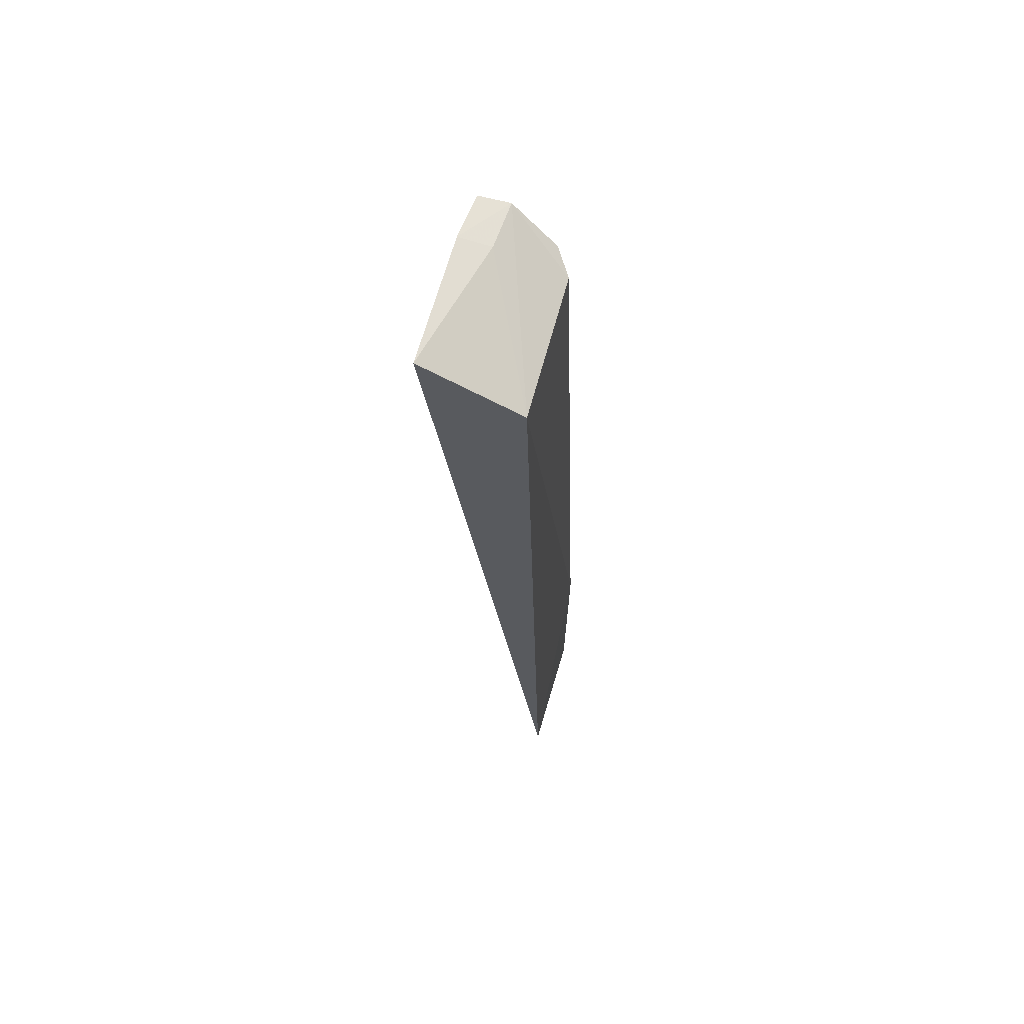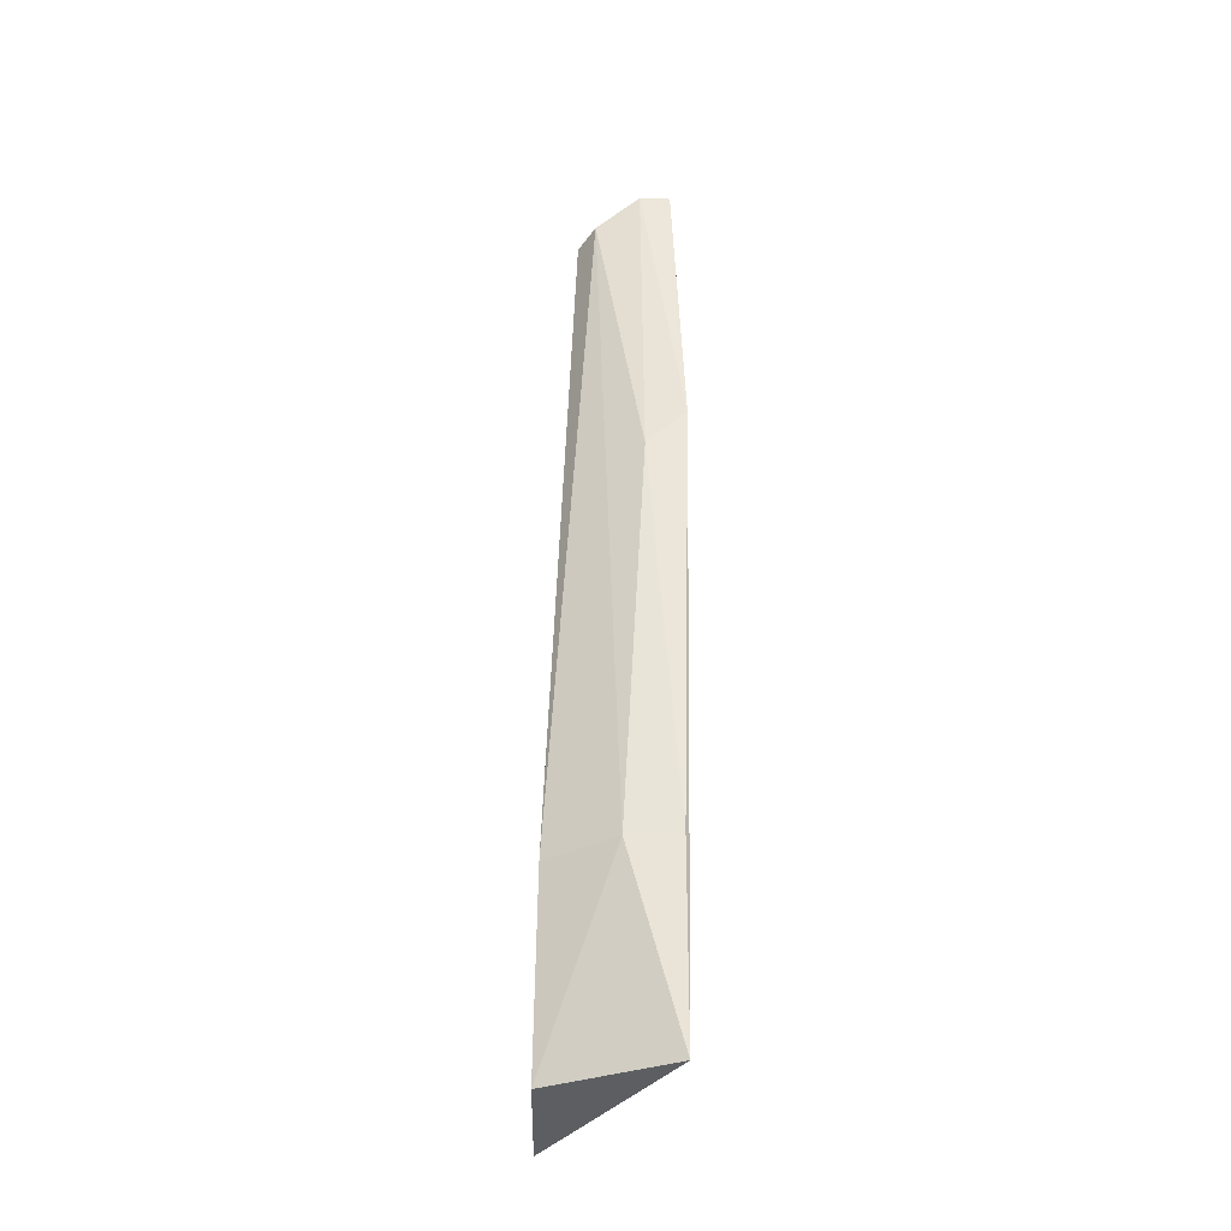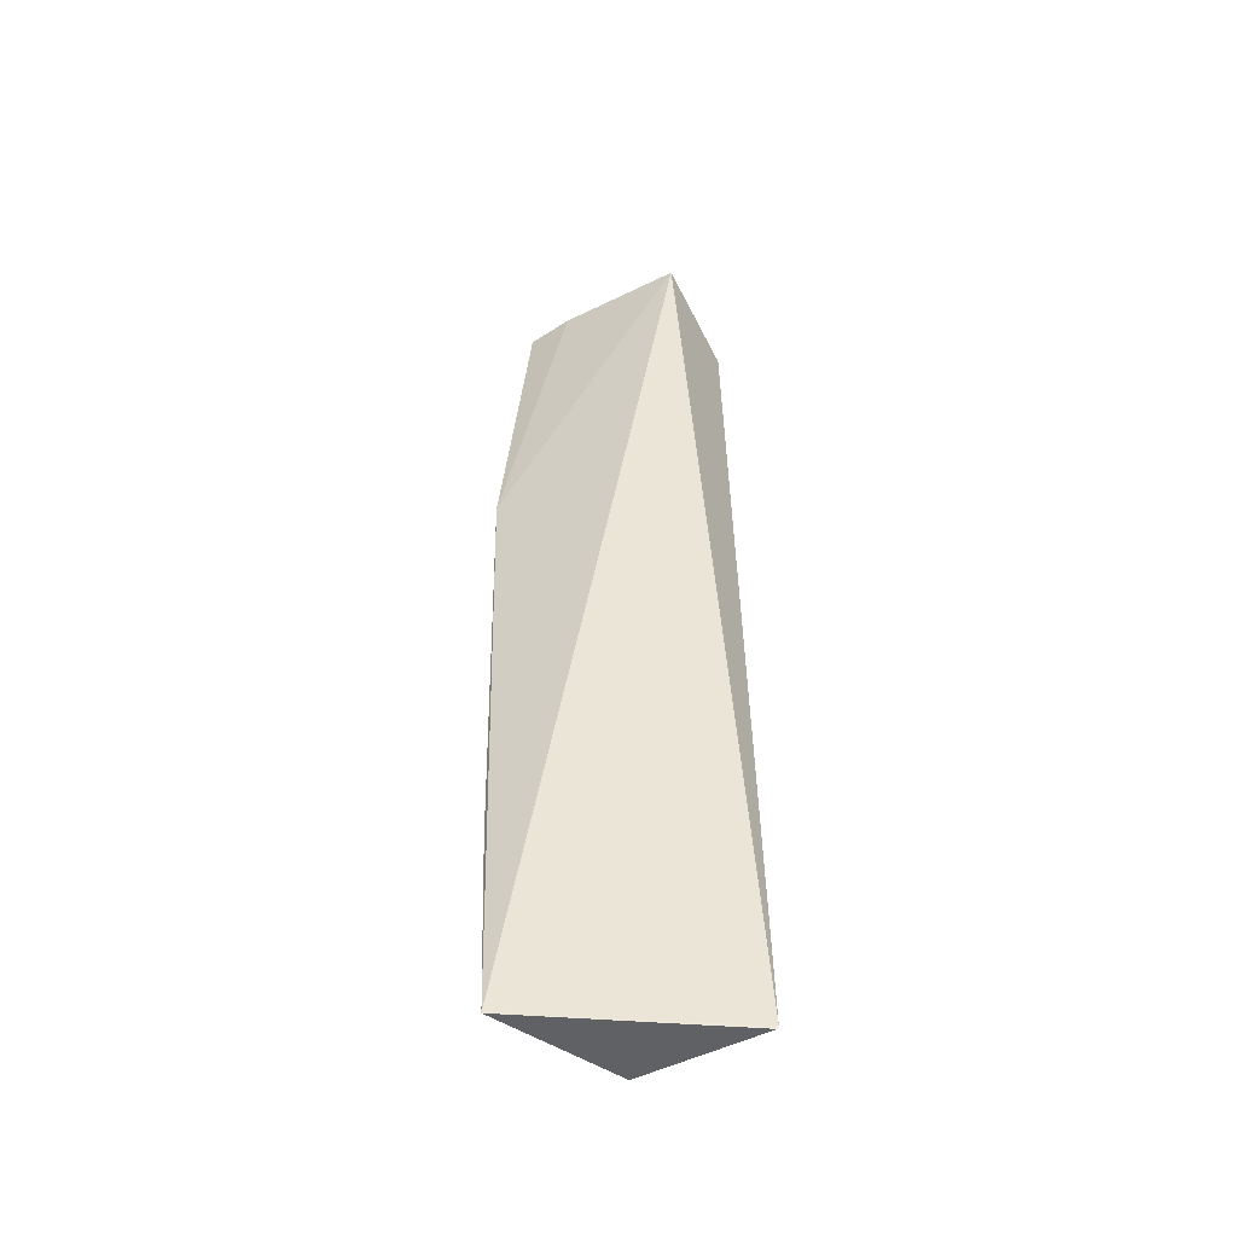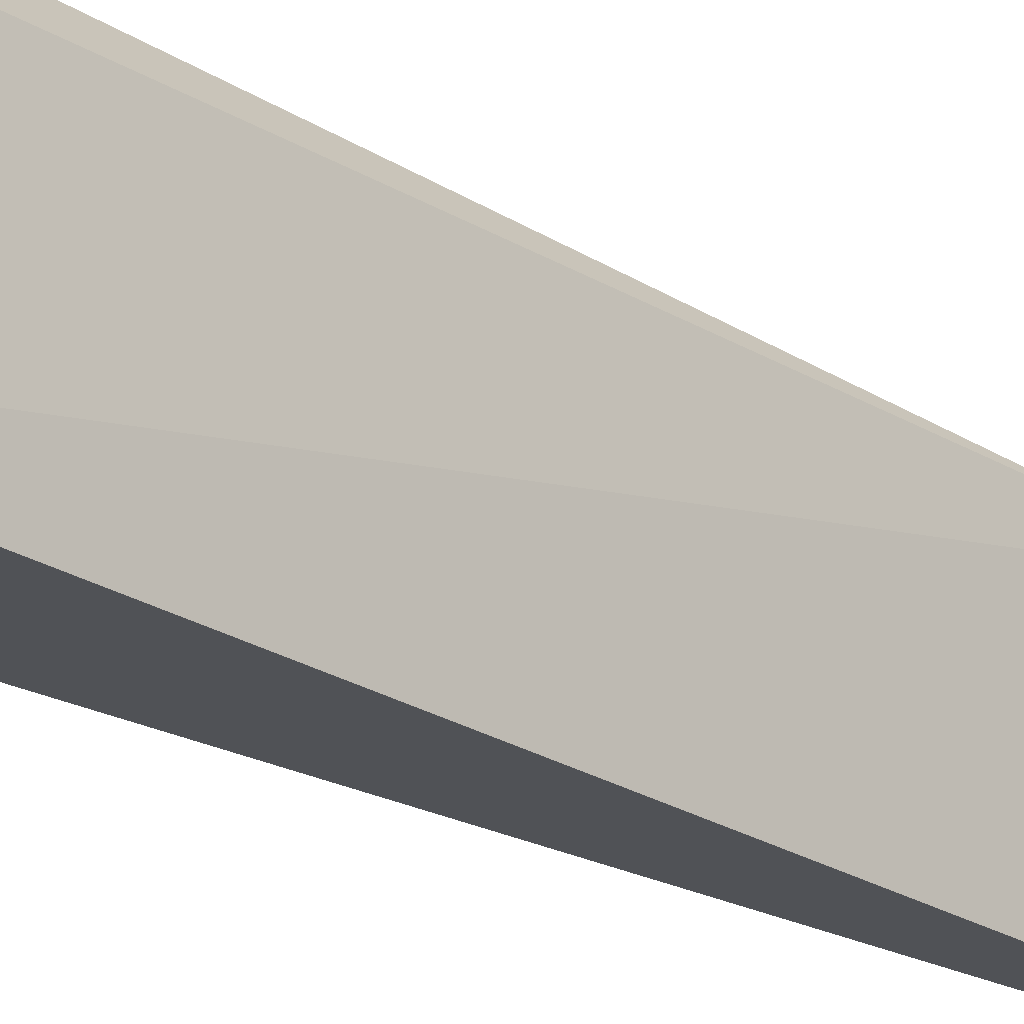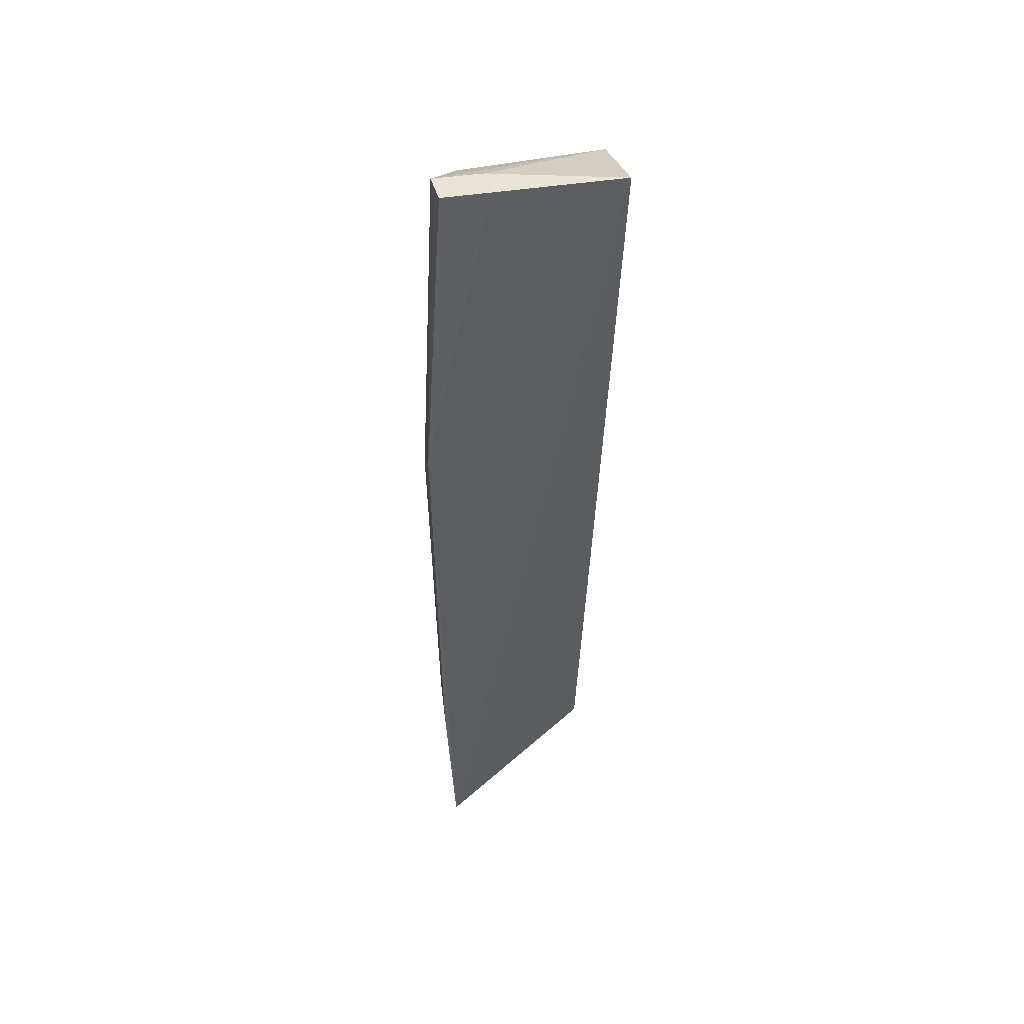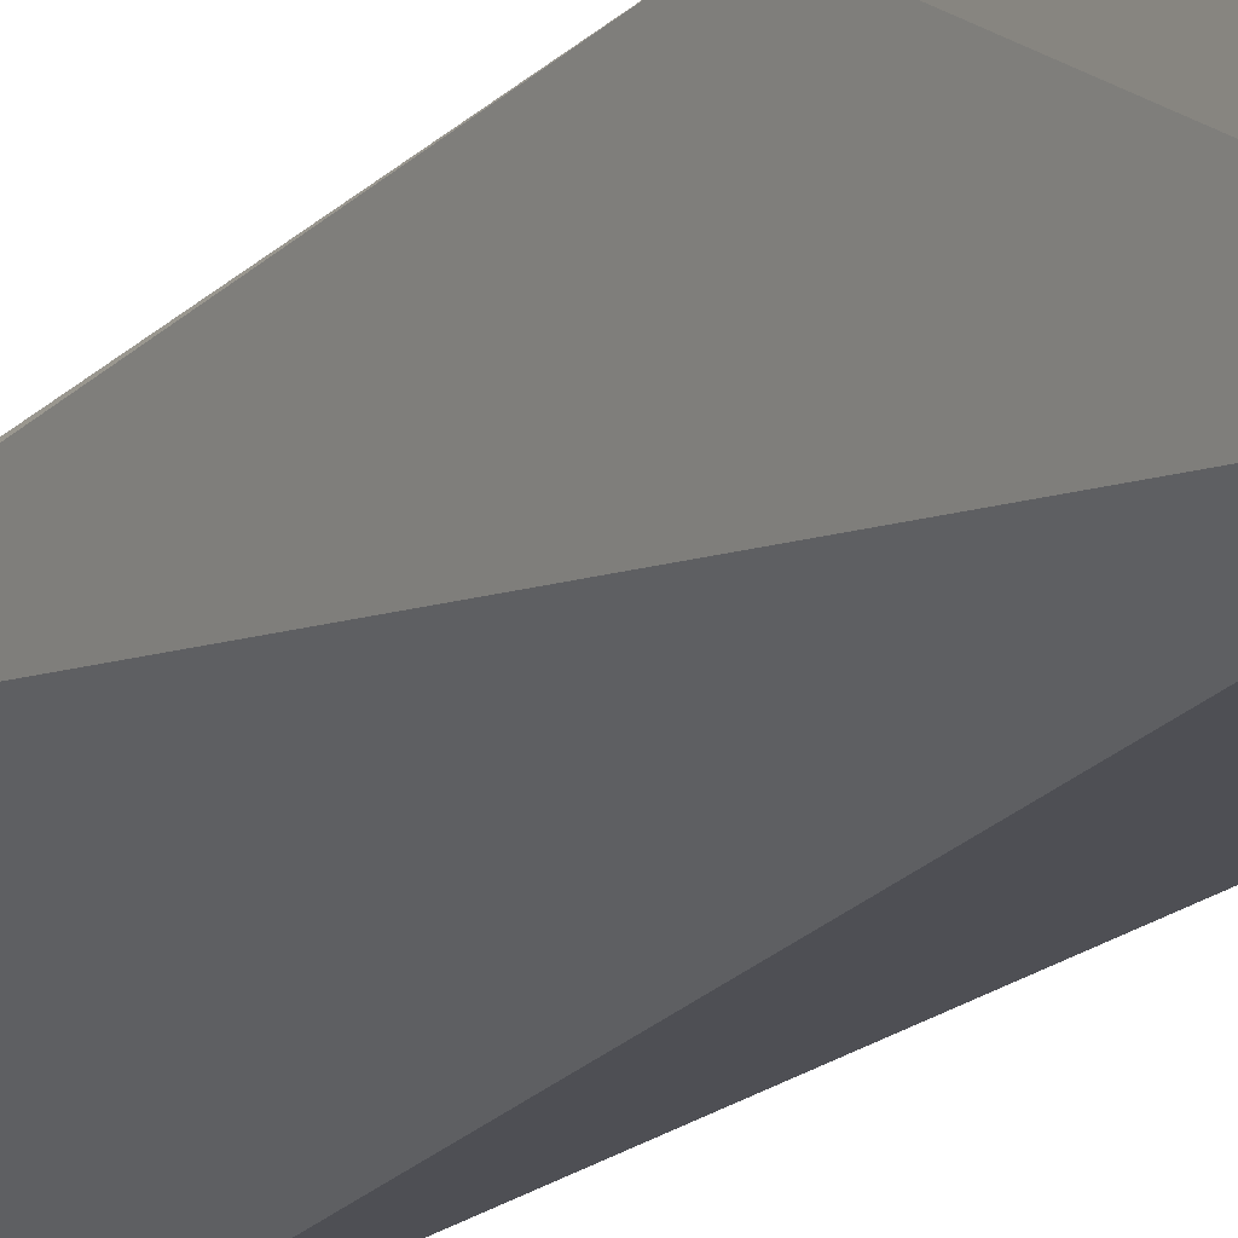
<metadata>
{"format":"obj","ext":"obj","renderer":"f3d","projection":"perspective","resolution":1024,"background":"white","views":[{"elev":66.0,"azim":-162.3,"up":"+Y"},{"elev":-37.0,"azim":0.3,"up":"+Y"},{"elev":-52.2,"azim":120.3,"up":"+Y"},{"elev":-21.0,"azim":-141.2,"up":"+Z"},{"elev":47.2,"azim":79.3,"up":"+Y"},{"elev":-18.3,"azim":148.4,"up":"+Z"}]}
</metadata>
<code>
v -0.03517 0.04072 0.1153
v -0.03515 -0.01316 0.1157
v -0.03521 0.04058 0.1056
v -0.04084 0.03837 0.1055
v -0.04182 -0.002392 0.1138
v -0.04211 -0.01307 0.1056
v -0.03681 0.04066 0.1128
v -0.03454 0.02295 0.1166
v -0.04197 -0.01307 0.1127
v -0.035 0.04081 0.1127
v -0.04047 0.03834 0.1136
v -0.03799 -0.002344 0.116
v -0.04211 -0.01322 0.1056
v -0.03691 0.04064 0.1155
v -0.03514 -0.002307 0.1162
v -0.03945 0.03857 0.1151
v -0.03677 0.02089 0.1165
f 6 3 2
f 6 4 3
f 6 5 4
f 7 3 4
f 8 2 3
f 9 5 6
f 10 3 7
f 10 8 3
f 10 1 8
f 11 4 5
f 12 9 2
f 12 5 9
f 13 9 6
f 13 6 2
f 13 2 9
f 14 10 7
f 14 1 10
f 14 7 4
f 14 4 11
f 14 8 1
f 15 12 2
f 15 2 8
f 16 11 5
f 16 5 12
f 16 14 11
f 17 15 8
f 17 12 15
f 17 16 12
f 17 8 14
f 17 14 16

</code>
